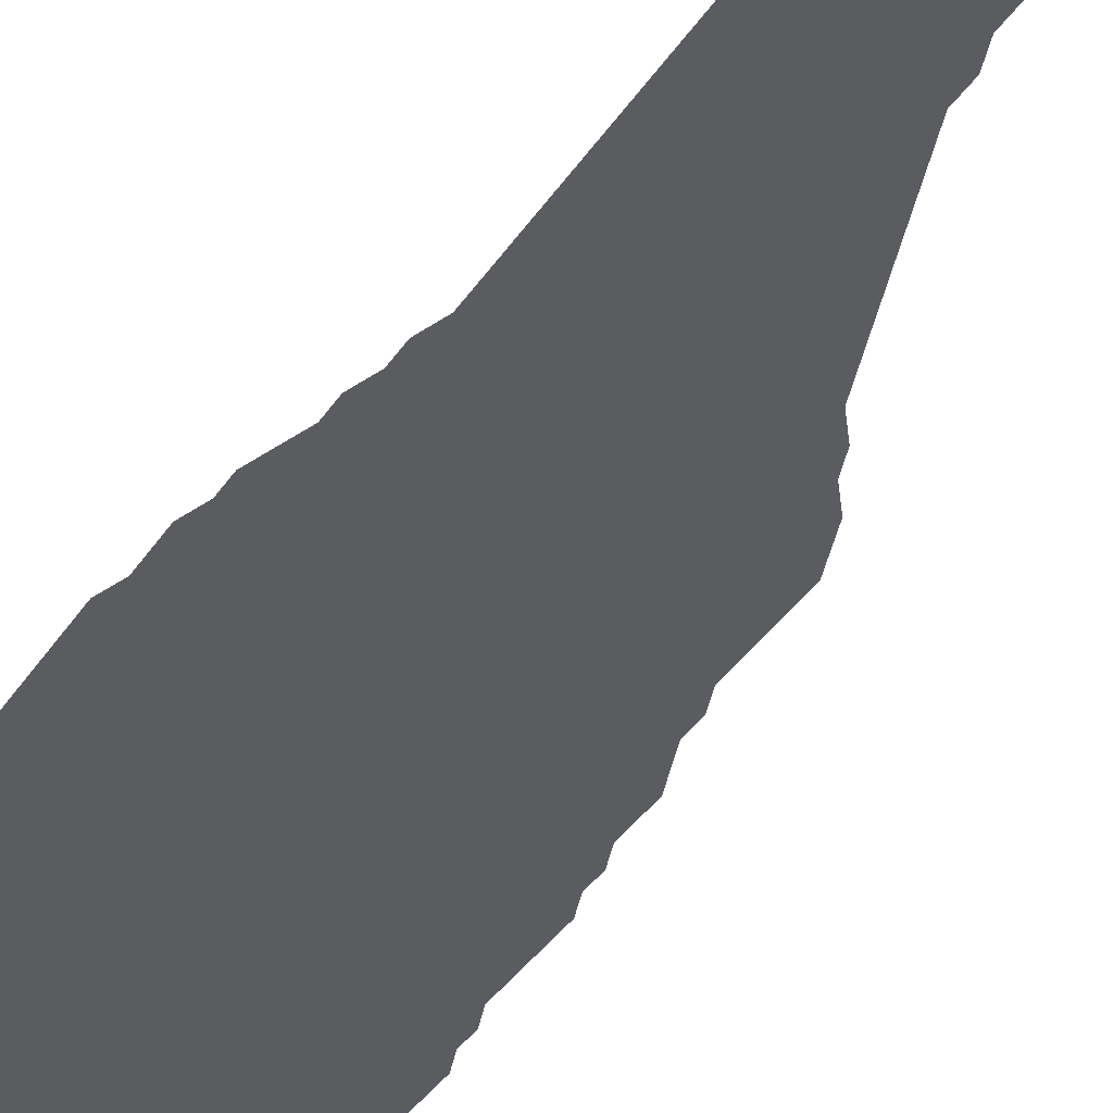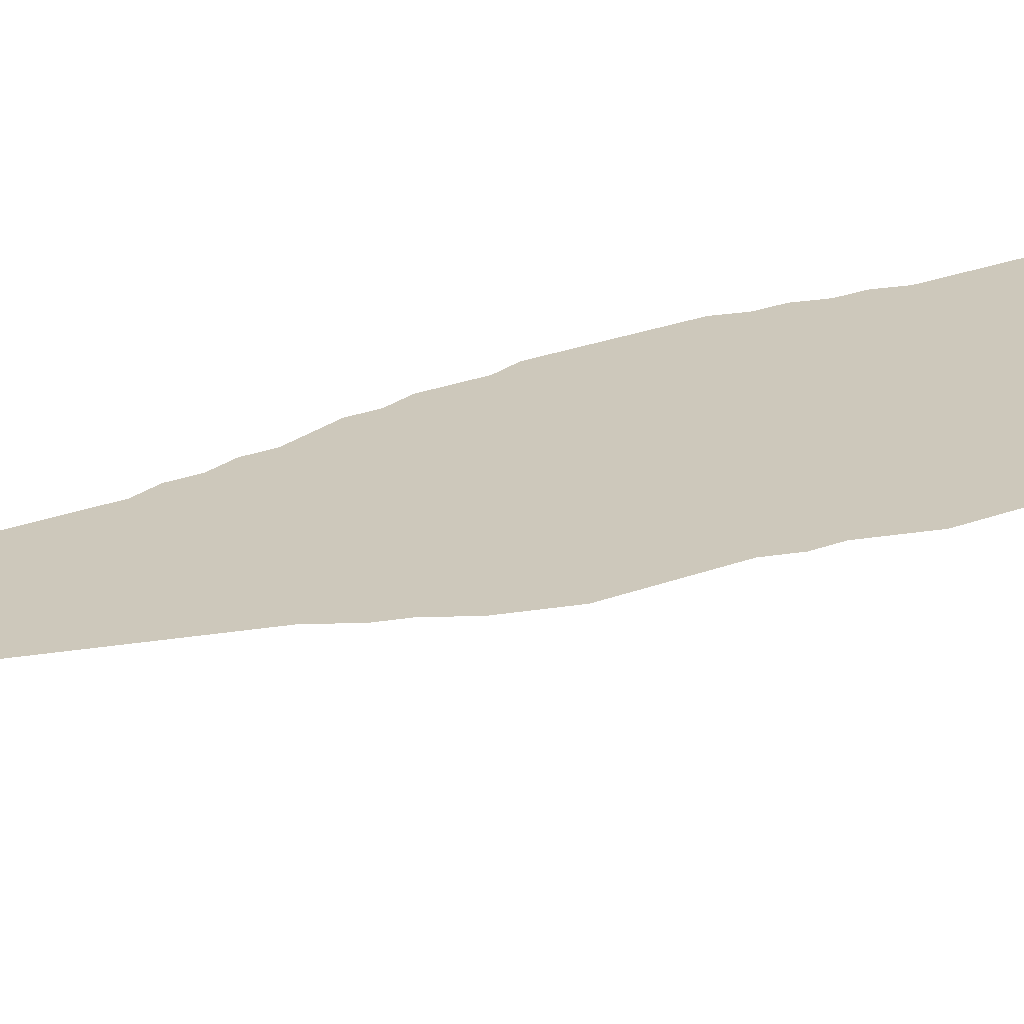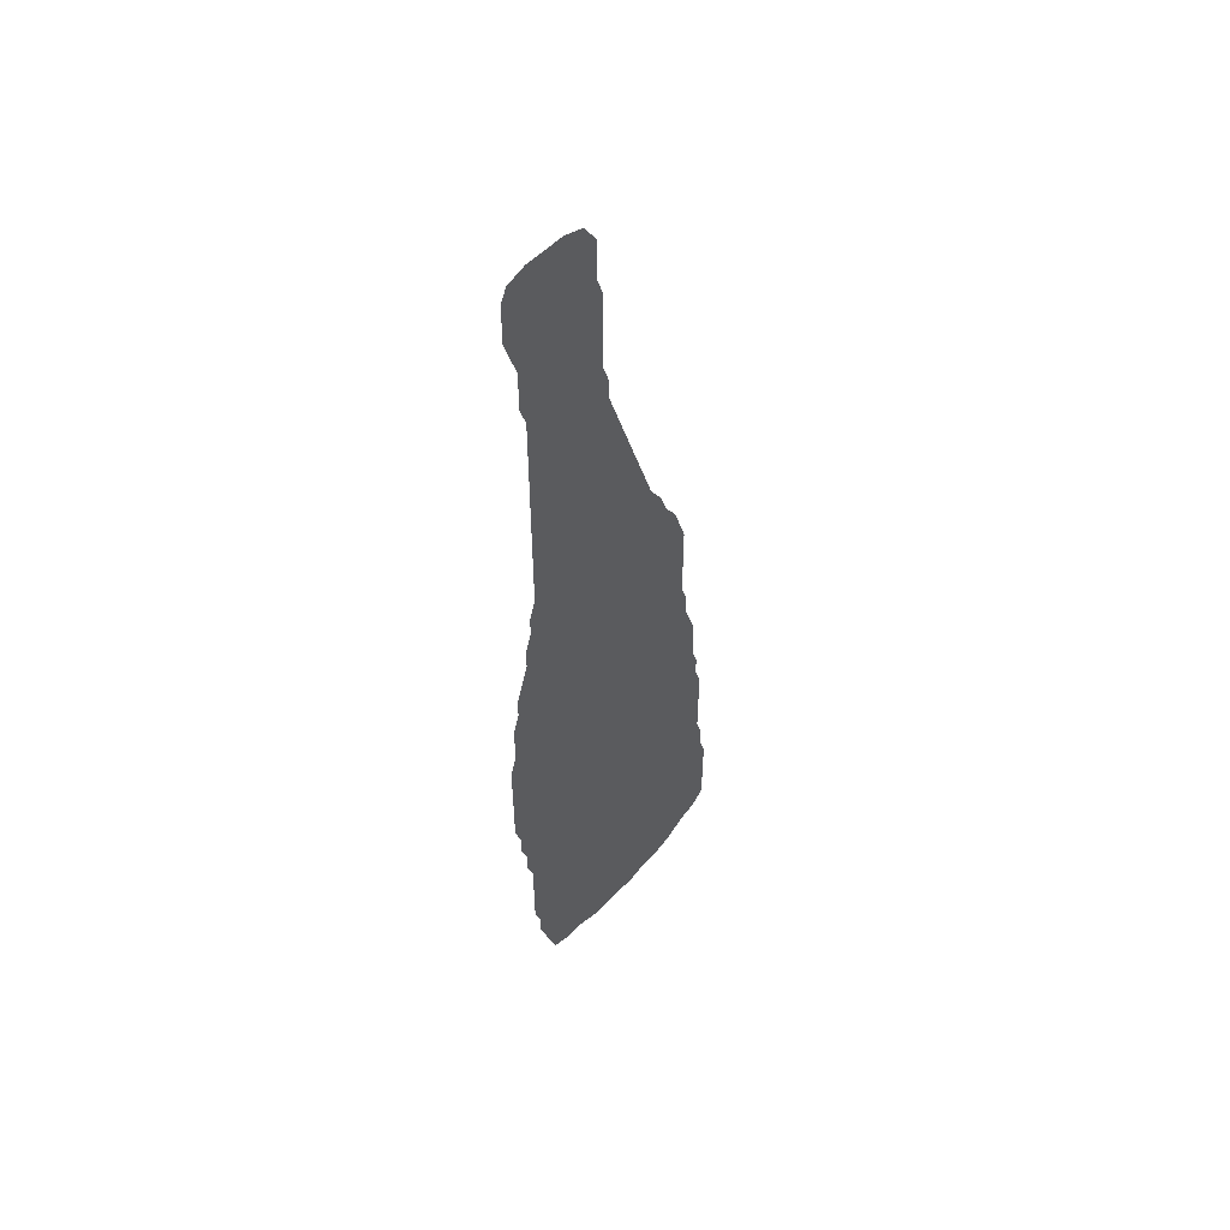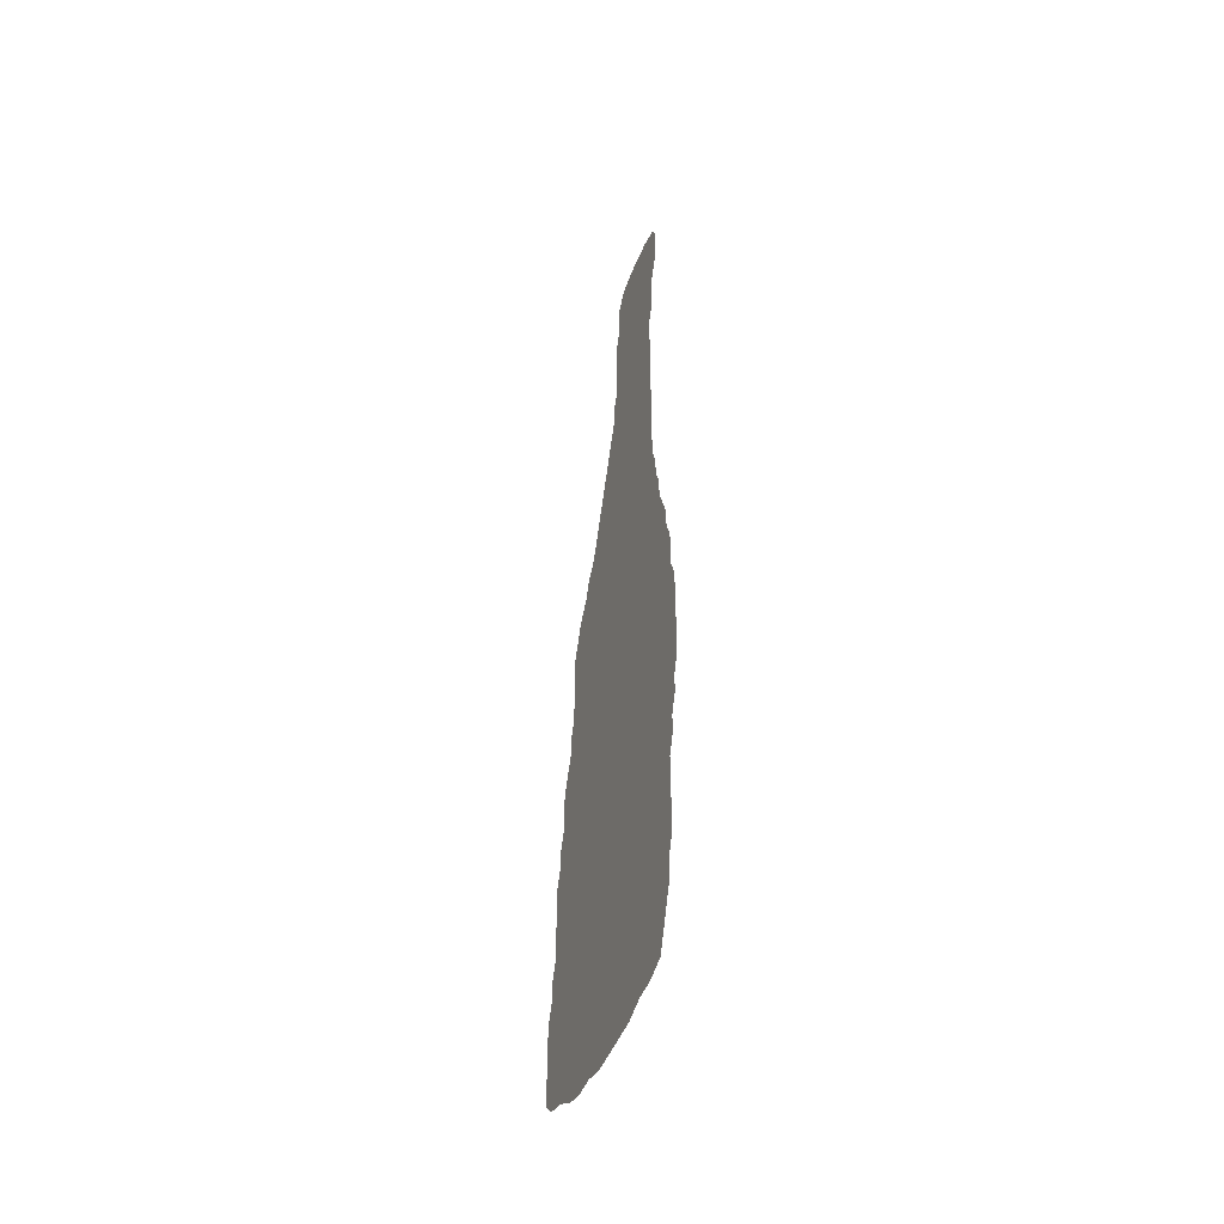
<metadata>
{"format":"obj","ext":"obj","renderer":"f3d","projection":"perspective","resolution":1024,"background":"white","views":[{"elev":-33.9,"azim":152.7,"up":"+Z"},{"elev":21.8,"azim":-125.2,"up":"+Z"},{"elev":52.7,"azim":132.2,"up":"+Y"},{"elev":-49.9,"azim":68.3,"up":"+Y"}]}
</metadata>
<code>
v 0.04698 0.4698 0
v 0.04698 0.4899 0
v 0.04698 0.5101 0
v 0.04698 0.5302 0
v 0.05369 0.5503 0
v 0.0604 0.5705 0
v 0.07383 0.5906 0
v 0.08054 0.6107 0
v 0.09396 0.6309 0
v 0.1007 0.651 0
v 0.1074 0.6711 0
v 0.1141 0.6913 0
v 0.1208 0.7114 0
v 0.1275 0.7315 0
v 0.1342 0.7517 0
v 0.1409 0.7718 0
v 0.1477 0.792 0
v 0.1477 0.8121 0
v 0.1544 0.8322 0
v 0.1544 0.8524 0
v 0.1544 0.8725 0
v 0.1544 0.8926 0
v 0.1544 0.9127 0
v 0.1611 0.9329 0
v 0.1611 0.953 0
v 0.1611 0.9731 0
v 0.1745 0.9933 0
v 0.1946 1 0
v 0.2148 1 0
v 0.2349 1 0
v 0.255 0.9933 0
v 0.2617 0.9799 0
v 0.2617 0.9597 0
v 0.2617 0.9396 0
v 0.255 0.9195 0
v 0.2483 0.8993 0
v 0.2483 0.8792 0
v 0.2483 0.8591 0
v 0.2416 0.8389 0
v 0.2416 0.8188 0
v 0.2416 0.7987 0
v 0.2416 0.7785 0
v 0.2416 0.7584 0
v 0.2416 0.7383 0
v 0.2416 0.7181 0
v 0.2416 0.698 0
v 0.2416 0.6778 0
v 0.2416 0.6577 0
v 0.2416 0.6376 0
v 0.2416 0.6175 0
v 0.2483 0.5973 0
v 0.2483 0.5772 0
v 0.255 0.5571 0
v 0.255 0.5369 0
v 0.2617 0.5168 0
v 0.2685 0.4966 0
v 0.2685 0.4765 0
v 0.2752 0.4564 0
v 0.2752 0.4362 0
v 0.2752 0.4161 0
v 0.2819 0.396 0
v 0.2819 0.3758 0
v 0.2819 0.3557 0
v 0.2819 0.3356 0
v 0.2819 0.3154 0
v 0.2819 0.2953 0
v 0.2752 0.2752 0
v 0.2752 0.255 0
v 0.2685 0.2349 0
v 0.2685 0.2148 0
v 0.2617 0.1946 0
v 0.2617 0.1745 0
v 0.2617 0.1544 0
v 0.2617 0.1342 0
v 0.2617 0.1141 0
v 0.255 0.09396 0
v 0.255 0.07383 0
v 0.2483 0.05369 0
v 0.2416 0.03356 0
v 0.2349 0.01342 0
v 0.2148 0.006711 0
v 0.1946 0.006711 0
v 0.1745 0 0
v 0.1544 0 0
v 0.1342 0 0
v 0.1141 0 0
v 0.09396 0.006711 0
v 0.07383 0.006711 0
v 0.05369 0.01342 0
v 0.03356 0.02685 0
v 0.01342 0.03356 0
v 0 0.04698 0
v 0 0.06711 0
v 0 0.08725 0
v 0 0.1074 0
v 0 0.1275 0
v 0.006711 0.1477 0
v 0.006711 0.1678 0
v 0.01342 0.1879 0
v 0.01342 0.2081 0
v 0.01342 0.2282 0
v 0.01342 0.2483 0
v 0.01342 0.2685 0
v 0.02013 0.2886 0
v 0.02013 0.3087 0
v 0.02685 0.3289 0
v 0.02685 0.349 0
v 0.02685 0.3691 0
v 0.03356 0.3893 0
v 0.04027 0.4094 0
v 0.04027 0.4295 0
v 0.04698 0.4497 0
v 0.04698 0.4698 0
f 29 33 30
f 30 33 32
f 30 32 31
f 26 28 27
f 87 90 89
f 79 81 80
f 90 95 94
f 87 95 90
f 87 89 88
f 76 97 87
f 95 97 96
f 87 97 95
f 14 46 45
f 90 94 93
f 79 82 81
f 63 107 64
f 64 107 106
f 55 57 56
f 21 39 38
f 13 46 14
f 12 47 13
f 13 47 46
f 74 76 75
f 74 97 76
f 73 97 74
f 67 106 104
f 91 93 92
f 90 93 91
f 78 82 79
f 76 82 78
f 76 84 82
f 71 101 100
f 73 99 97
f 97 99 98
f 72 99 73
f 71 100 99
f 71 99 72
f 69 71 70
f 69 101 71
f 67 69 68
f 67 104 69
f 2 55 54
f 3 5 4
f 3 54 5
f 2 54 3
f 104 106 105
f 57 112 59
f 59 112 60
f 110 112 111
f 60 112 110
f 60 62 61
f 62 110 63
f 60 110 62
f 29 34 33
f 17 43 42
f 16 43 17
f 12 48 47
f 11 48 12
f 11 49 48
f 10 50 49
f 9 50 10
f 10 49 11
f 19 40 39
f 21 38 37
f 24 36 35
f 23 36 24
f 14 45 15
f 65 67 66
f 64 106 65
f 65 106 67
f 76 78 77
f 76 87 85
f 76 85 84
f 85 87 86
f 82 84 83
f 102 104 103
f 69 104 102
f 69 102 101
f 1 112 57
f 1 57 55
f 1 55 2
f 63 109 107
f 63 110 109
f 107 109 108
f 57 59 58
f 15 45 44
f 16 44 43
f 15 44 16
f 17 42 41
f 19 41 40
f 20 39 21
f 19 39 20
f 25 34 29
f 25 29 28
f 25 28 26
f 25 35 34
f 24 35 25
f 22 36 23
f 22 37 36
f 21 37 22
f 17 41 18
f 18 41 19
f 52 54 53
f 9 52 50
f 50 52 51
f 7 54 52
f 7 9 8
f 7 52 9
f 5 54 7
f 5 7 6

</code>
